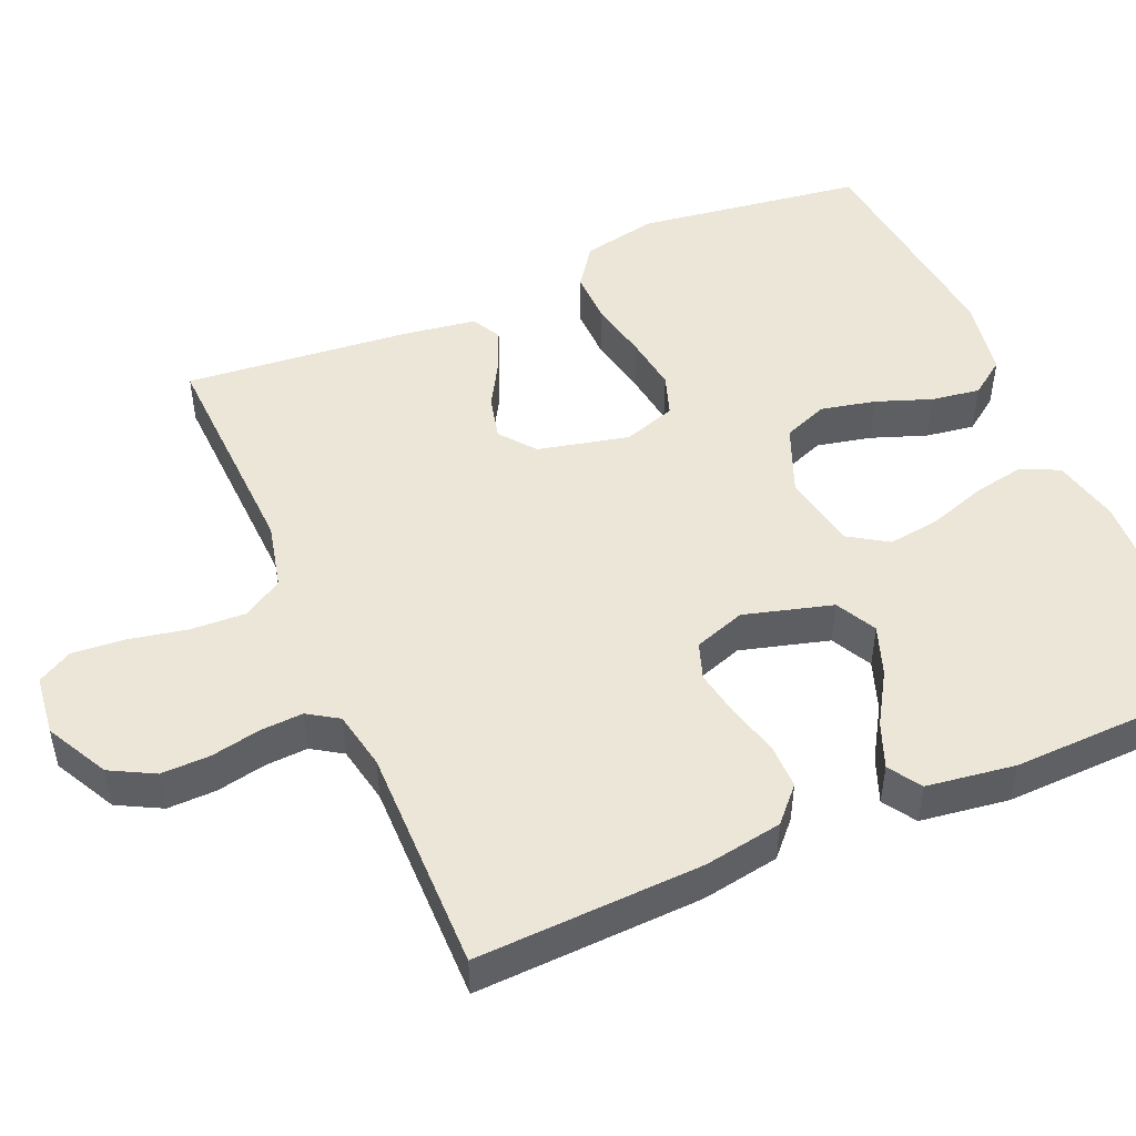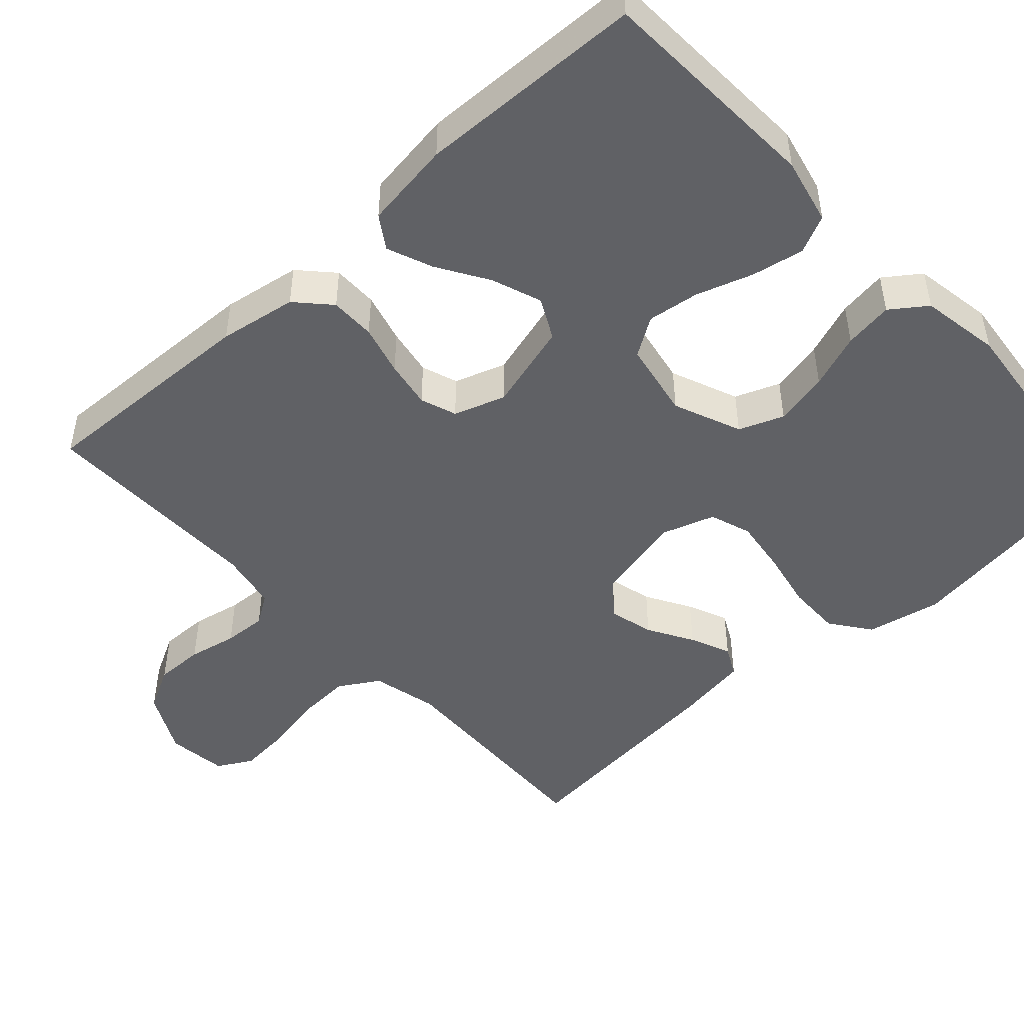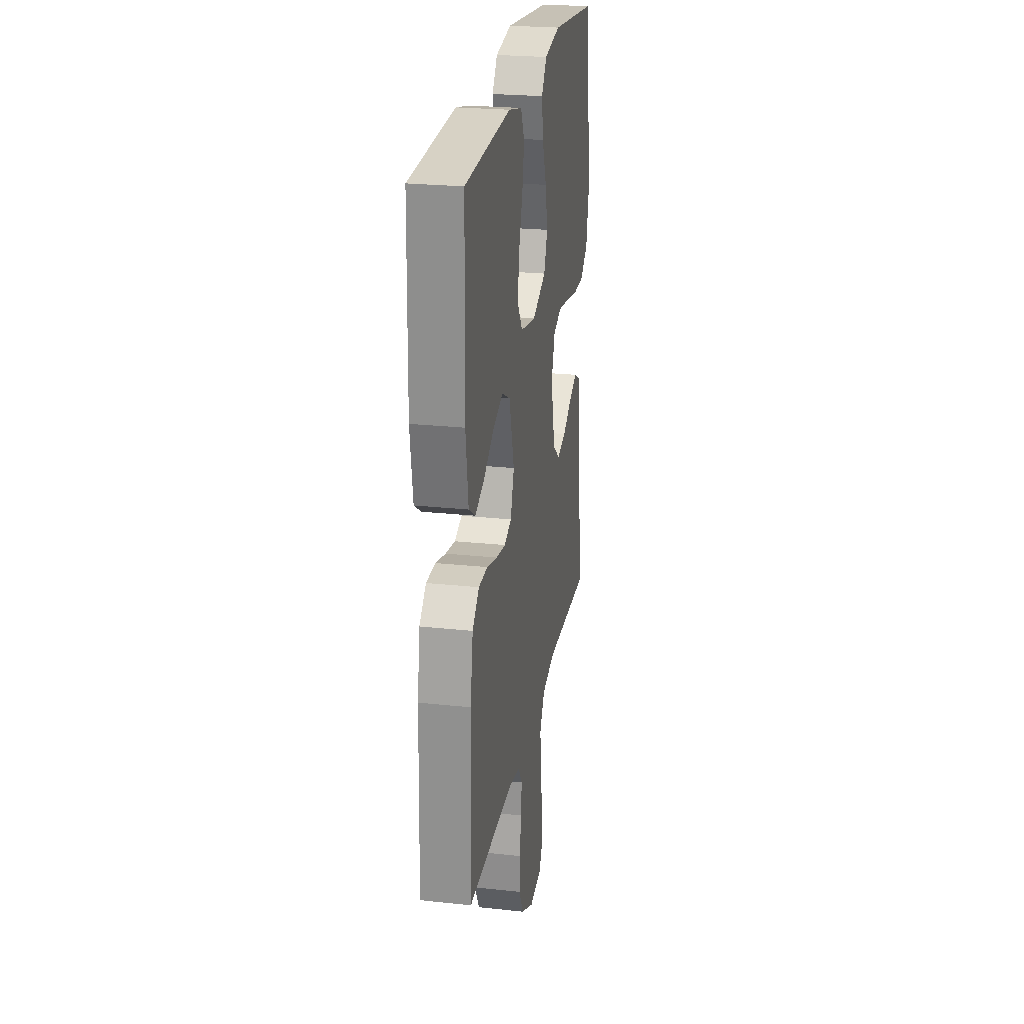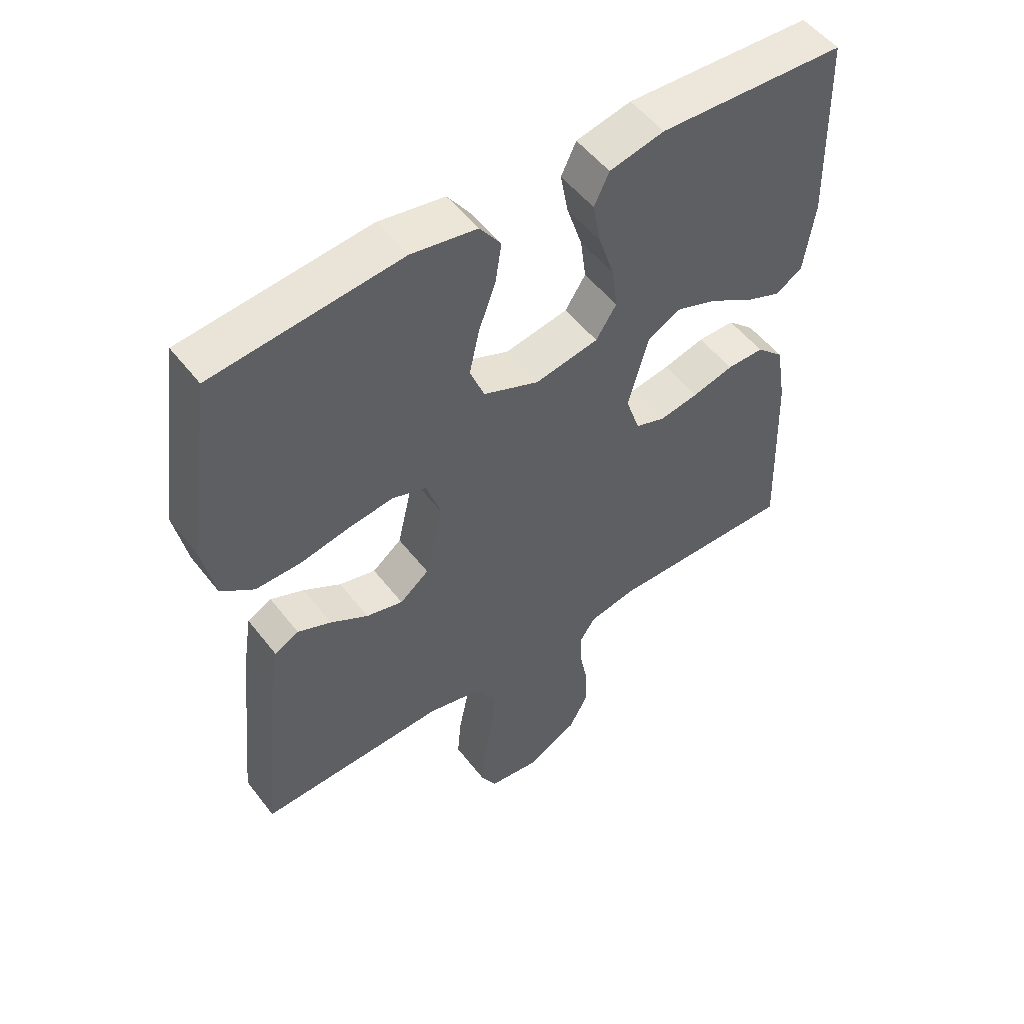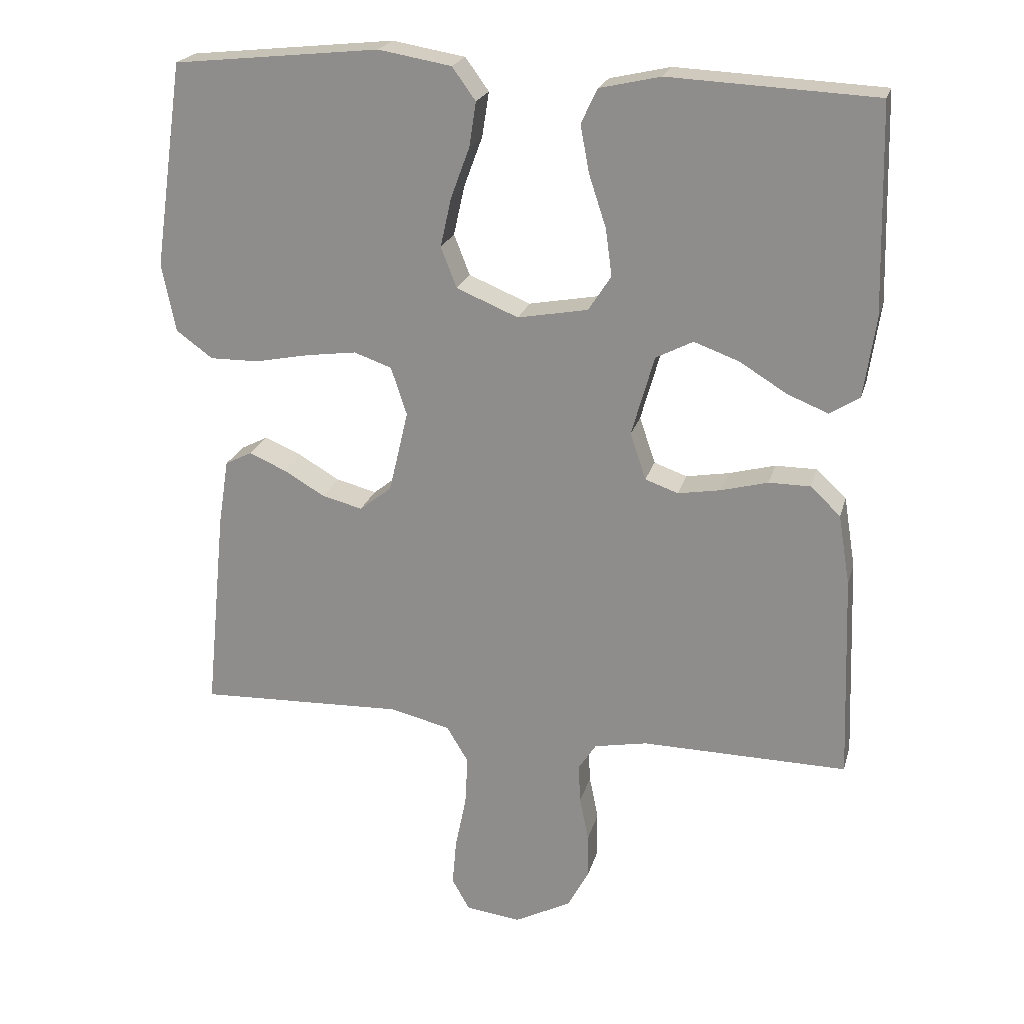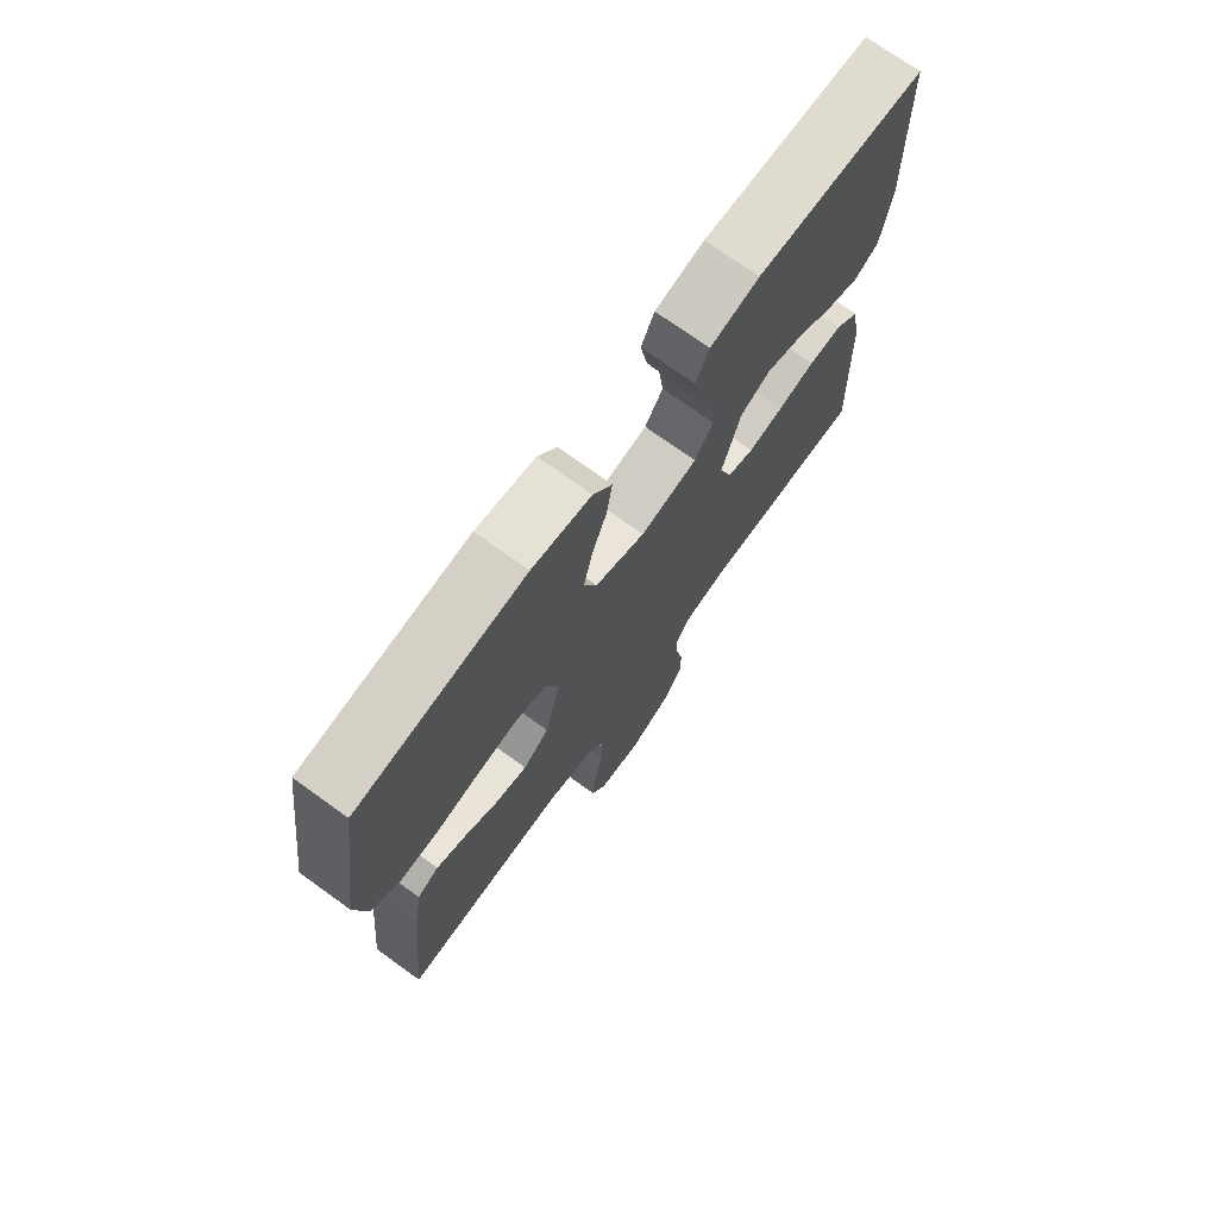
<metadata>
{"format":"obj","ext":"obj","renderer":"f3d","projection":"perspective","resolution":1024,"background":"white","views":[{"elev":48.9,"azim":-113.5,"up":"+Y"},{"elev":-47.8,"azim":-47.6,"up":"+Y"},{"elev":24.7,"azim":-80.0,"up":"+Z"},{"elev":52.2,"azim":143.4,"up":"+Z"},{"elev":22.1,"azim":-165.7,"up":"+Z"},{"elev":73.1,"azim":125.8,"up":"+Z"}]}
</metadata>
<code>
v -0.5 0.07 -0.5
v -0.489 0.07 -0.2
v -0.472 0.07 -0.097
v -0.428 0.07 -0.056
v -0.368 0.07 -0.056
v -0.301 0.07 -0.074
v -0.238 0.07 -0.085
v -0.19 0.07 -0.068
v -0.167 0.07 0
v -0.2 0.07 0.117
v -0.254 0.07 0.145
v -0.32 0.07 0.121
v -0.388 0.07 0.079
v -0.448 0.07 0.055
v -0.491 0.07 0.083
v -0.508 0.07 0.2
v -0.5 0.07 0.5
v -0.2 0.07 0.514
v -0.112 0.07 0.494
v -0.088 0.07 0.444
v -0.101 0.07 0.375
v -0.126 0.07 0.299
v -0.135 0.07 0.231
v -0.102 0.07 0.18
v 0 0.07 0.161
v 0.09 0.07 0.198
v 0.113 0.07 0.257
v 0.097 0.07 0.329
v 0.07 0.07 0.402
v 0.06 0.07 0.467
v 0.094 0.07 0.514
v 0.2 0.07 0.532
v 0.5 0.07 0.5
v 0.543 0.07 0.2
v 0.523 0.07 0.101
v 0.47 0.07 0.062
v 0.398 0.07 0.063
v 0.319 0.07 0.079
v 0.246 0.07 0.089
v 0.191 0.07 0.07
v 0.168 0.07 0
v 0.196 0.07 -0.12
v 0.243 0.07 -0.157
v 0.302 0.07 -0.142
v 0.362 0.07 -0.107
v 0.416 0.07 -0.084
v 0.455 0.07 -0.104
v 0.47 0.07 -0.2
v 0.5 0.07 -0.5
v 0.2 0.07 -0.489
v 0.112 0.07 -0.51
v 0.08 0.07 -0.563
v 0.084 0.07 -0.636
v 0.1 0.07 -0.714
v 0.106 0.07 -0.783
v 0.08 0.07 -0.829
v 0 0.07 -0.839
v -0.083 0.07 -0.796
v -0.114 0.07 -0.738
v -0.113 0.07 -0.673
v -0.1 0.07 -0.608
v -0.097 0.07 -0.551
v -0.123 0.07 -0.511
v -0.2 0.07 -0.496
v -0.5 0 -0.5
v -0.489 0 -0.2
v -0.472 0 -0.097
v -0.428 0 -0.056
v -0.368 0 -0.056
v -0.301 0 -0.074
v -0.238 0 -0.085
v -0.19 0 -0.068
v -0.167 0 0
v -0.2 0 0.117
v -0.254 0 0.145
v -0.32 0 0.121
v -0.388 0 0.079
v -0.448 0 0.055
v -0.491 0 0.083
v -0.508 0 0.2
v -0.5 0 0.5
v -0.2 0 0.514
v -0.112 0 0.494
v -0.088 0 0.444
v -0.101 0 0.375
v -0.126 0 0.299
v -0.135 0 0.231
v -0.102 0 0.18
v 0 0 0.161
v 0.09 0 0.198
v 0.113 0 0.257
v 0.097 0 0.329
v 0.07 0 0.402
v 0.06 0 0.467
v 0.094 0 0.514
v 0.2 0 0.532
v 0.5 0 0.5
v 0.543 0 0.2
v 0.523 0 0.101
v 0.47 0 0.062
v 0.398 0 0.063
v 0.319 0 0.079
v 0.246 0 0.089
v 0.191 0 0.07
v 0.168 0 0
v 0.196 0 -0.12
v 0.243 0 -0.157
v 0.302 0 -0.142
v 0.362 0 -0.107
v 0.416 0 -0.084
v 0.455 0 -0.104
v 0.47 0 -0.2
v 0.5 0 -0.5
v 0.2 0 -0.489
v 0.112 0 -0.51
v 0.08 0 -0.563
v 0.084 0 -0.636
v 0.1 0 -0.714
v 0.106 0 -0.783
v 0.08 0 -0.829
v 0 0 -0.839
v -0.083 0 -0.796
v -0.114 0 -0.738
v -0.113 0 -0.673
v -0.1 0 -0.608
v -0.097 0 -0.551
v -0.123 0 -0.511
v -0.2 0 -0.496
f 58 59 60 61
f 58 61 62
f 57 58 62
f 56 57 62
f 53 54 55 56
f 52 53 56 62
f 51 52 62 63
f 47 48 49 50
f 44 45 46 47
f 43 44 47 50
f 42 43 50 51
f 35 36 37 38
f 35 38 39
f 34 35 39
f 33 34 39 40
f 31 32 33 40
f 28 29 30 31
f 27 28 31 40
f 19 20 21 22
f 19 22 23
f 18 19 23
f 17 18 23
f 16 17 23 24
f 12 13 14 15
f 11 12 15 16
f 3 4 5 6
f 3 6 7
f 64 1 2 3
f 64 3 7
f 63 64 7 8
f 41 42 51 63
f 41 63 8 9
f 26 27 40 41
f 25 26 41 9
f 11 16 24 25
f 10 11 25
f 9 10 25
f 125 124 123 122
f 126 125 122
f 126 122 121
f 126 121 120
f 120 119 118 117
f 126 120 117 116
f 127 126 116 115
f 114 113 112 111
f 111 110 109 108
f 114 111 108 107
f 115 114 107 106
f 102 101 100 99
f 103 102 99
f 103 99 98
f 104 103 98 97
f 104 97 96 95
f 95 94 93 92
f 104 95 92 91
f 86 85 84 83
f 87 86 83
f 87 83 82
f 87 82 81
f 88 87 81 80
f 79 78 77 76
f 80 79 76 75
f 70 69 68 67
f 71 70 67
f 67 66 65 128
f 71 67 128
f 72 71 128 127
f 127 115 106 105
f 73 72 127 105
f 105 104 91 90
f 73 105 90 89
f 89 88 80 75
f 89 75 74
f 89 74 73
f 1 65 66 2
f 2 66 67 3
f 3 67 68 4
f 4 68 69 5
f 5 69 70 6
f 6 70 71 7
f 7 71 72 8
f 8 72 73 9
f 9 73 74 10
f 10 74 75 11
f 11 75 76 12
f 12 76 77 13
f 13 77 78 14
f 14 78 79 15
f 15 79 80 16
f 16 80 81 17
f 17 81 82 18
f 18 82 83 19
f 19 83 84 20
f 20 84 85 21
f 21 85 86 22
f 22 86 87 23
f 23 87 88 24
f 24 88 89 25
f 25 89 90 26
f 26 90 91 27
f 27 91 92 28
f 28 92 93 29
f 29 93 94 30
f 30 94 95 31
f 31 95 96 32
f 32 96 97 33
f 33 97 98 34
f 34 98 99 35
f 35 99 100 36
f 36 100 101 37
f 37 101 102 38
f 38 102 103 39
f 39 103 104 40
f 40 104 105 41
f 41 105 106 42
f 42 106 107 43
f 43 107 108 44
f 44 108 109 45
f 45 109 110 46
f 46 110 111 47
f 47 111 112 48
f 48 112 113 49
f 49 113 114 50
f 50 114 115 51
f 51 115 116 52
f 52 116 117 53
f 53 117 118 54
f 54 118 119 55
f 55 119 120 56
f 56 120 121 57
f 57 121 122 58
f 58 122 123 59
f 59 123 124 60
f 60 124 125 61
f 61 125 126 62
f 62 126 127 63
f 63 127 128 64
f 64 128 65 1

</code>
